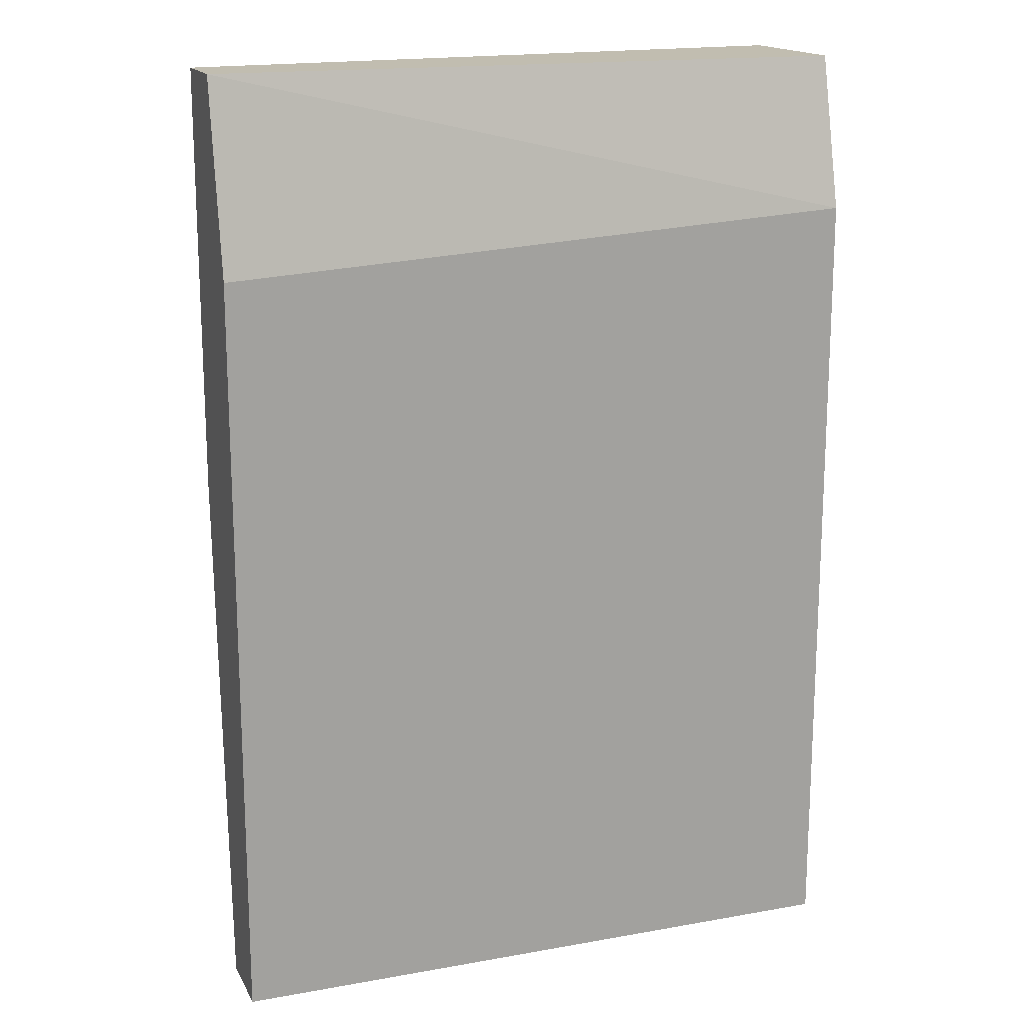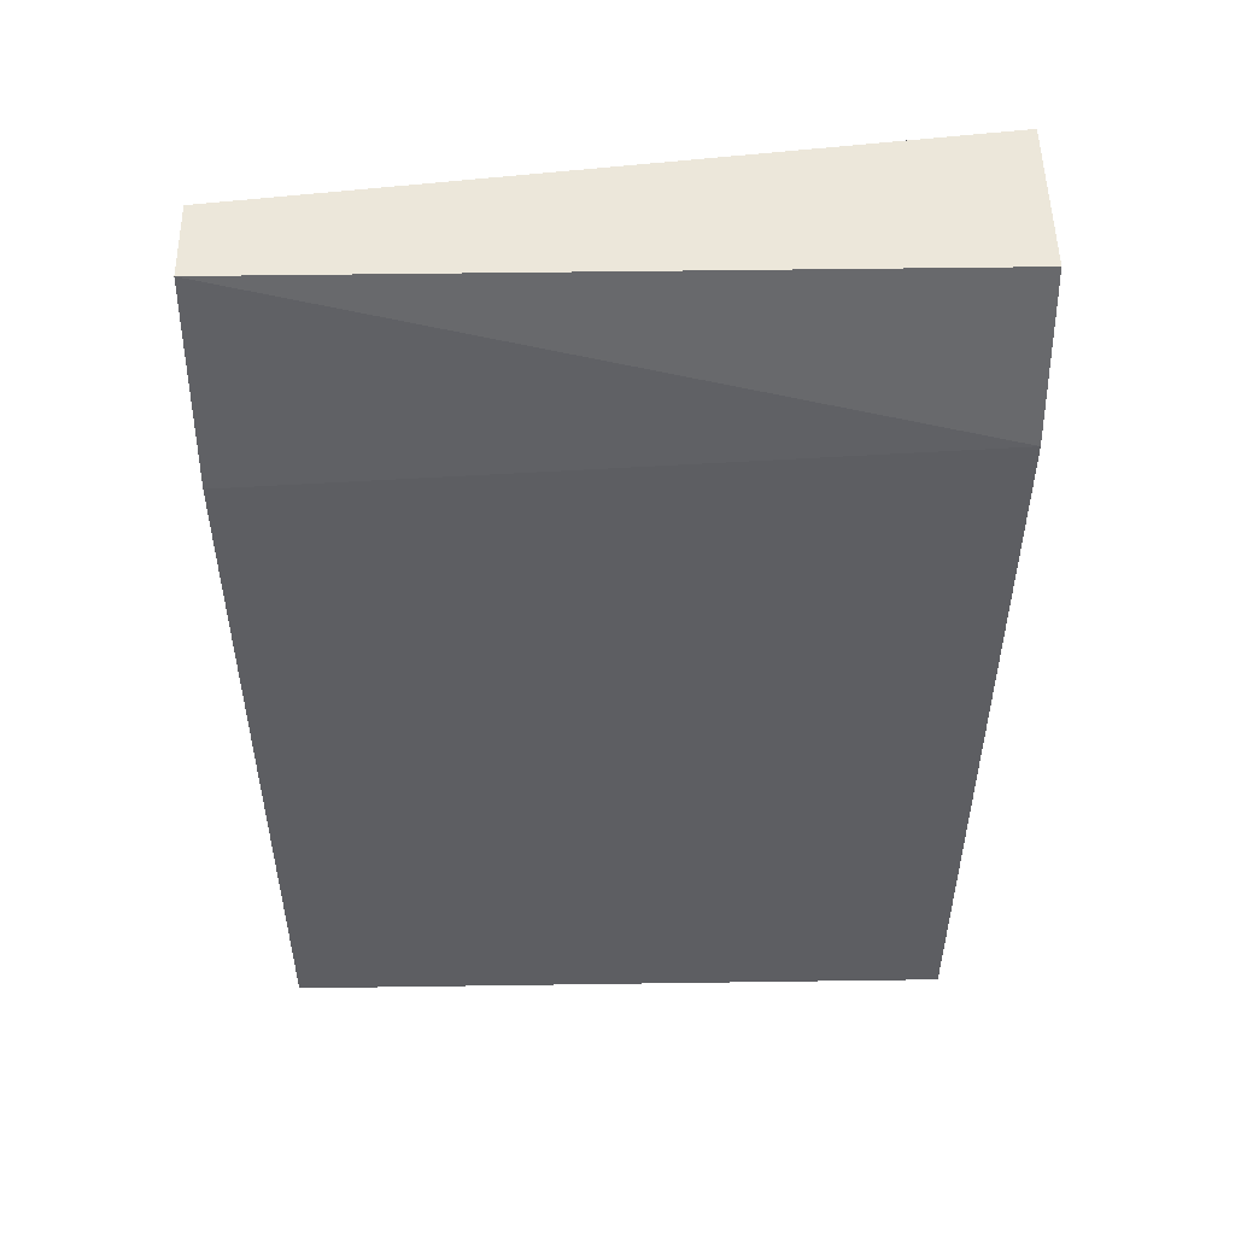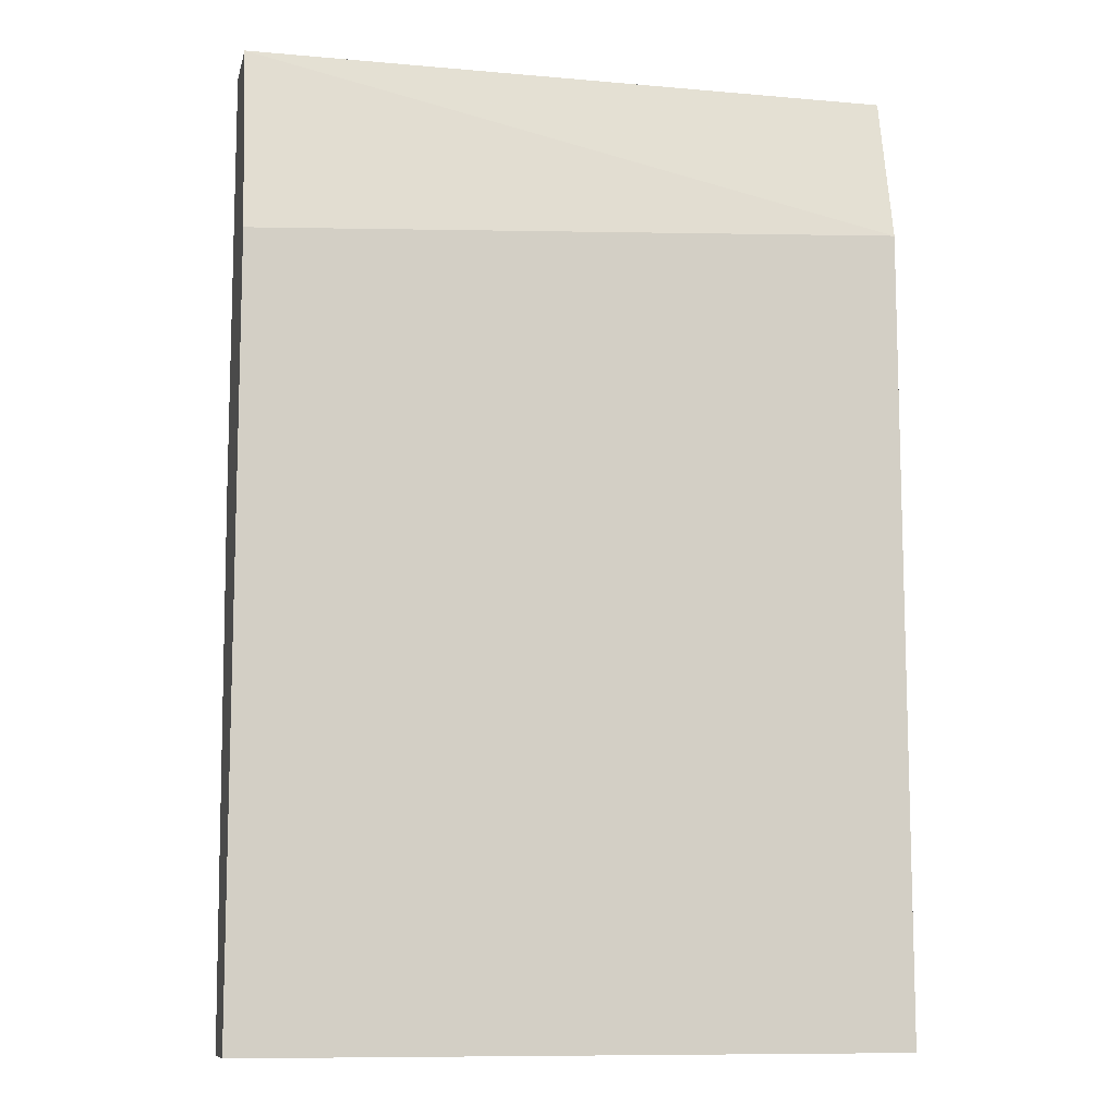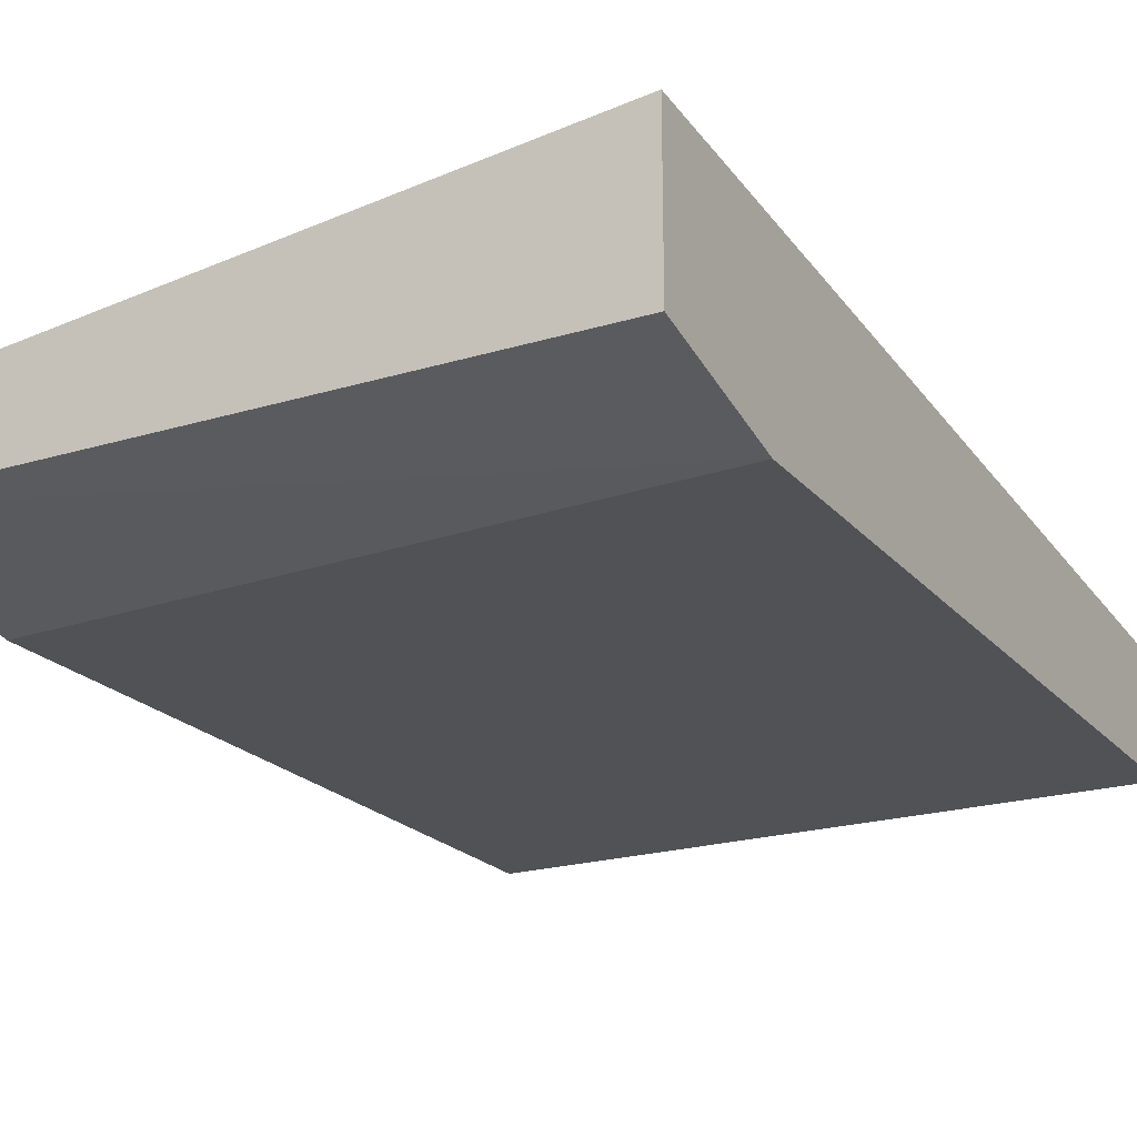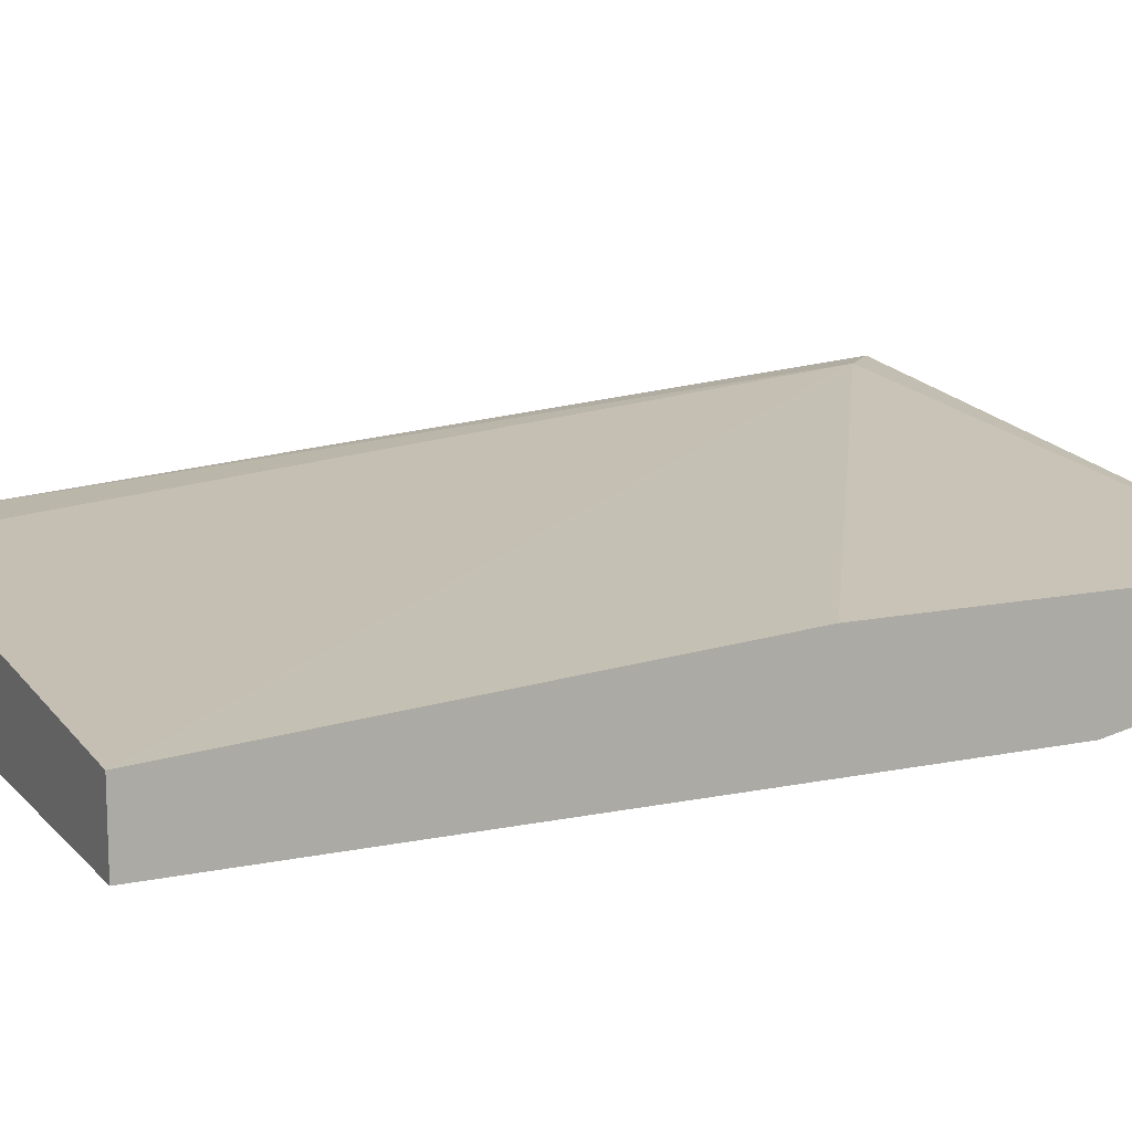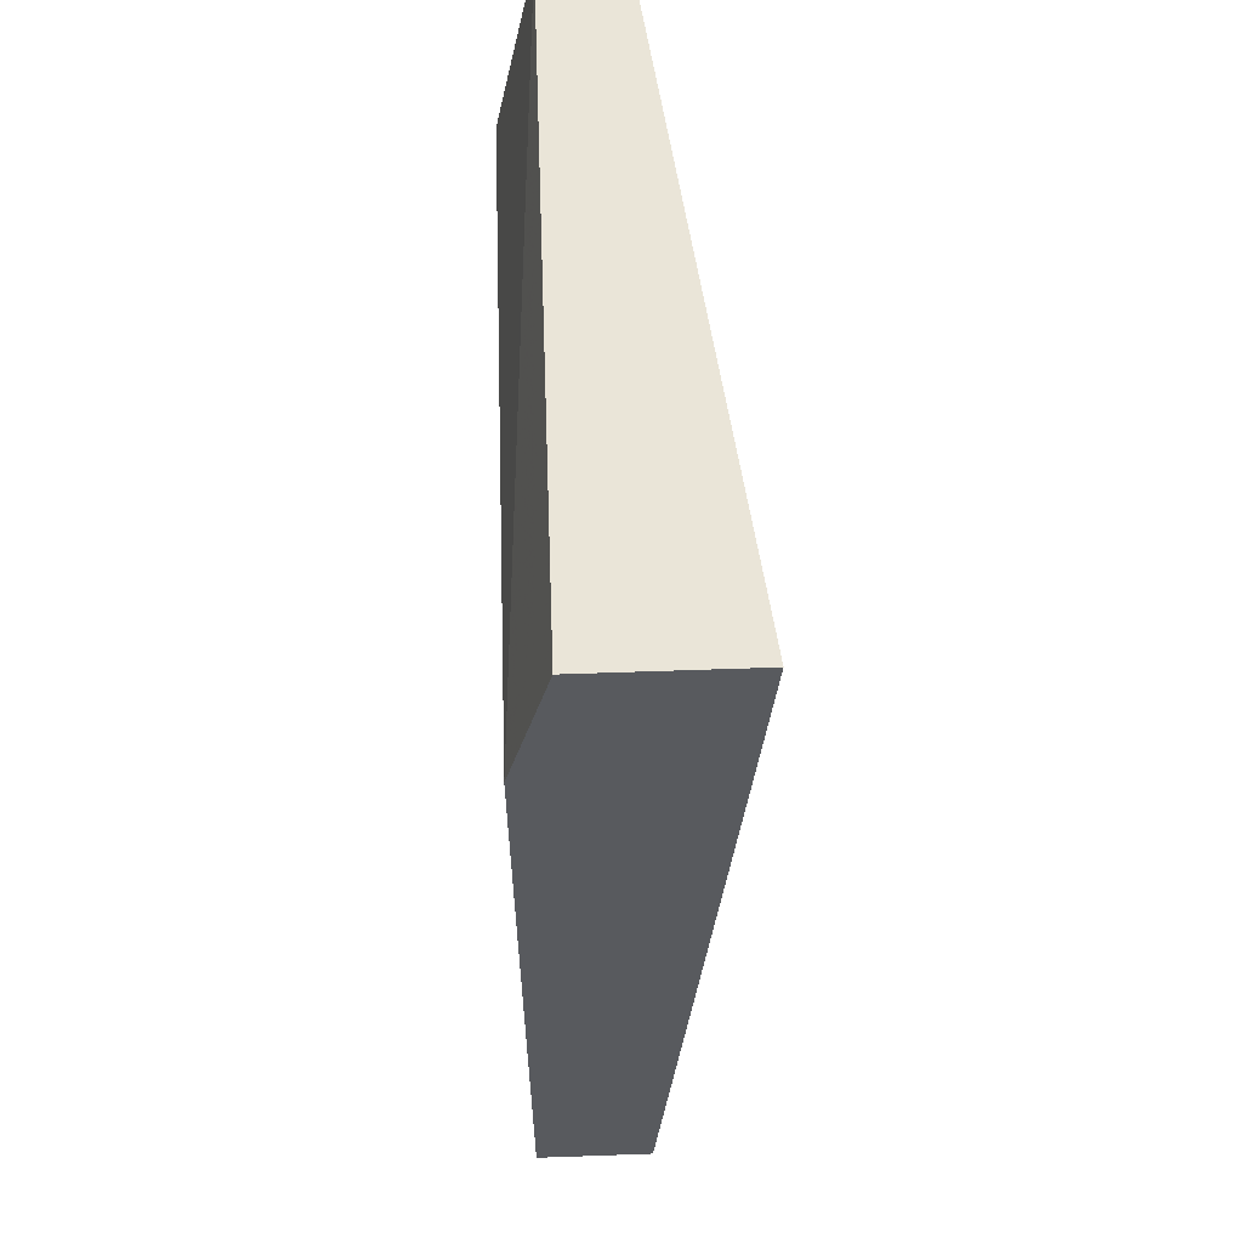
<metadata>
{"format":"obj","ext":"obj","renderer":"f3d","projection":"perspective","resolution":1024,"background":"white","views":[{"elev":16.7,"azim":160.1,"up":"+Y"},{"elev":51.4,"azim":179.1,"up":"+Y"},{"elev":-10.2,"azim":167.3,"up":"+Y"},{"elev":-21.2,"azim":-151.5,"up":"+Z"},{"elev":12.7,"azim":64.3,"up":"+Z"},{"elev":59.1,"azim":-92.1,"up":"+Y"}]}
</metadata>
<code>
v 0.02885 0.003218 -0.08252
v 0.02885 0.003218 -0.07983
v 0.02885 -0.01157 -0.07983
v 0.02885 -0.03038 -0.08117
v 0.02885 -0.03038 -0.08386
v 0.02885 -0.003508 -0.08386
v 0.00735 0.001873 -0.07714
v 0.008694 -0.03038 -0.07983
v 0.006005 0.003218 -0.08252
v 0.006005 0.003218 -0.07714
v 0.006005 -0.002163 -0.08386
v 0.006005 -0.03038 -0.07983
v 0.006005 -0.03038 -0.08386
f 4 7 8
f 12 13 5
f 13 12 11
f 5 13 11
f 11 12 10
f 12 5 4
f 5 2 4
f 2 5 6
f 5 11 6
f 10 2 9
f 11 10 9
f 2 6 1
f 6 11 1
f 11 9 1
f 9 2 1
f 4 2 3
f 4 3 7
f 2 10 7
f 10 12 7
f 3 2 7
f 7 12 8
f 12 4 8

</code>
